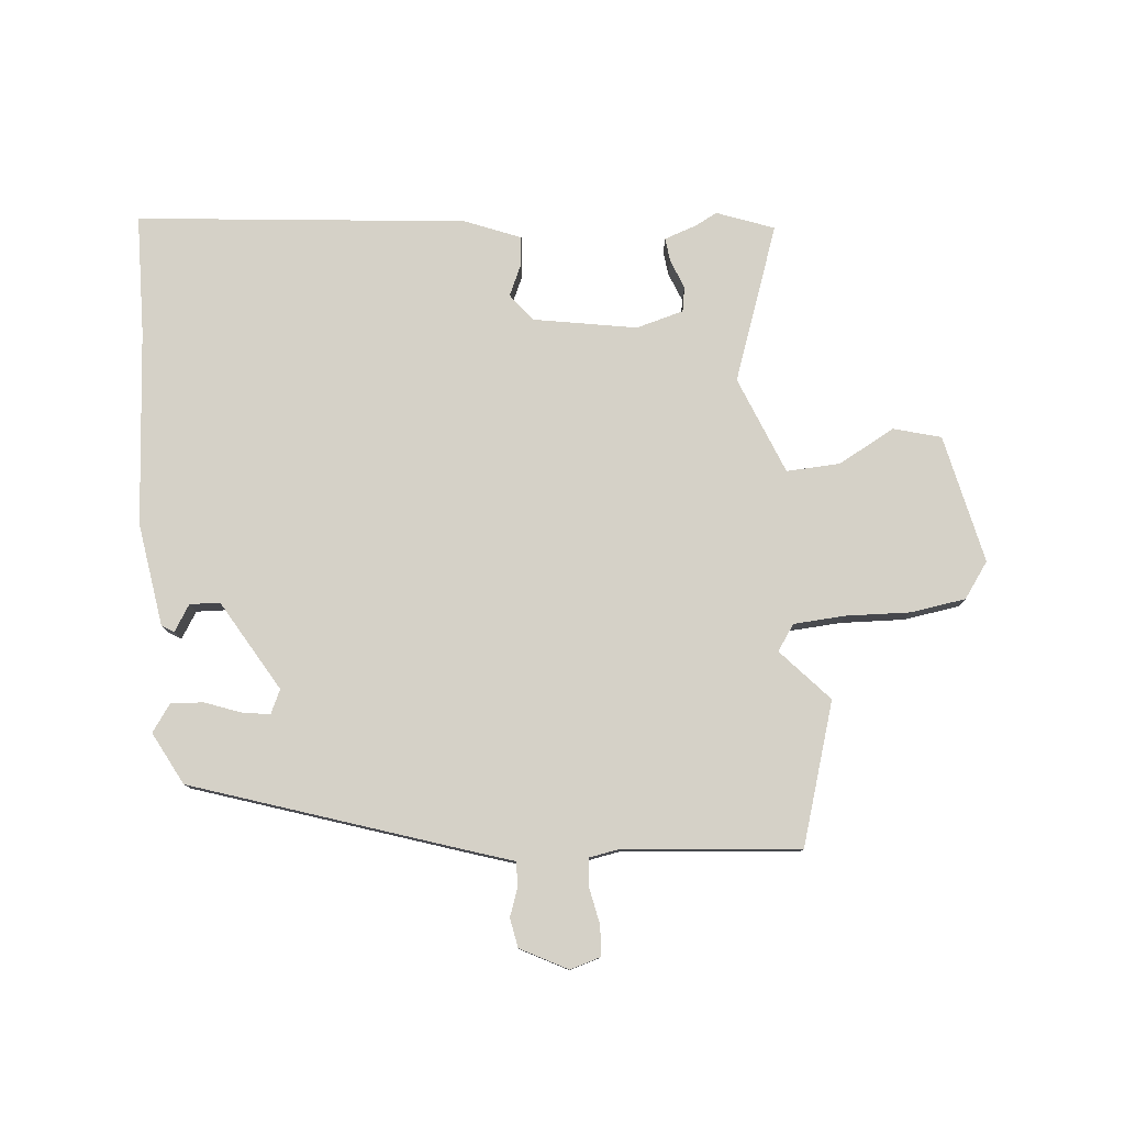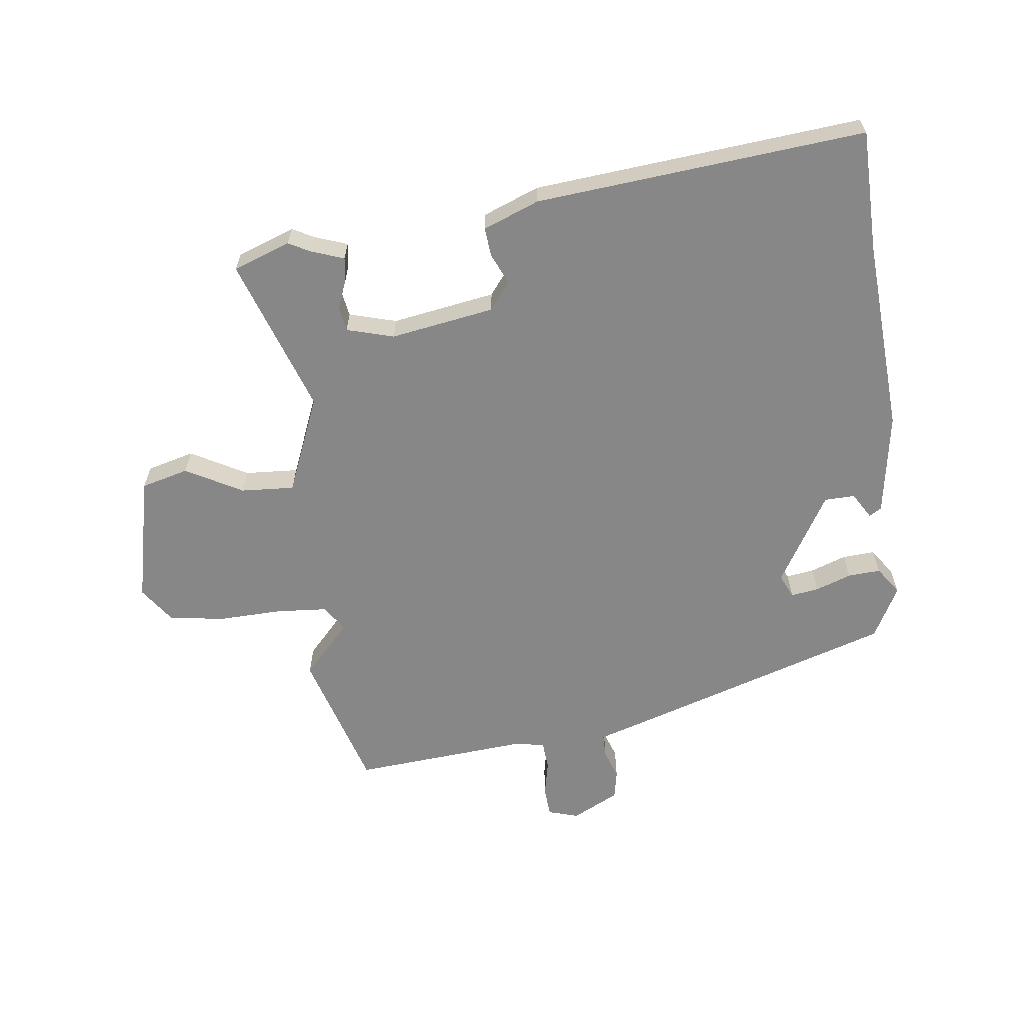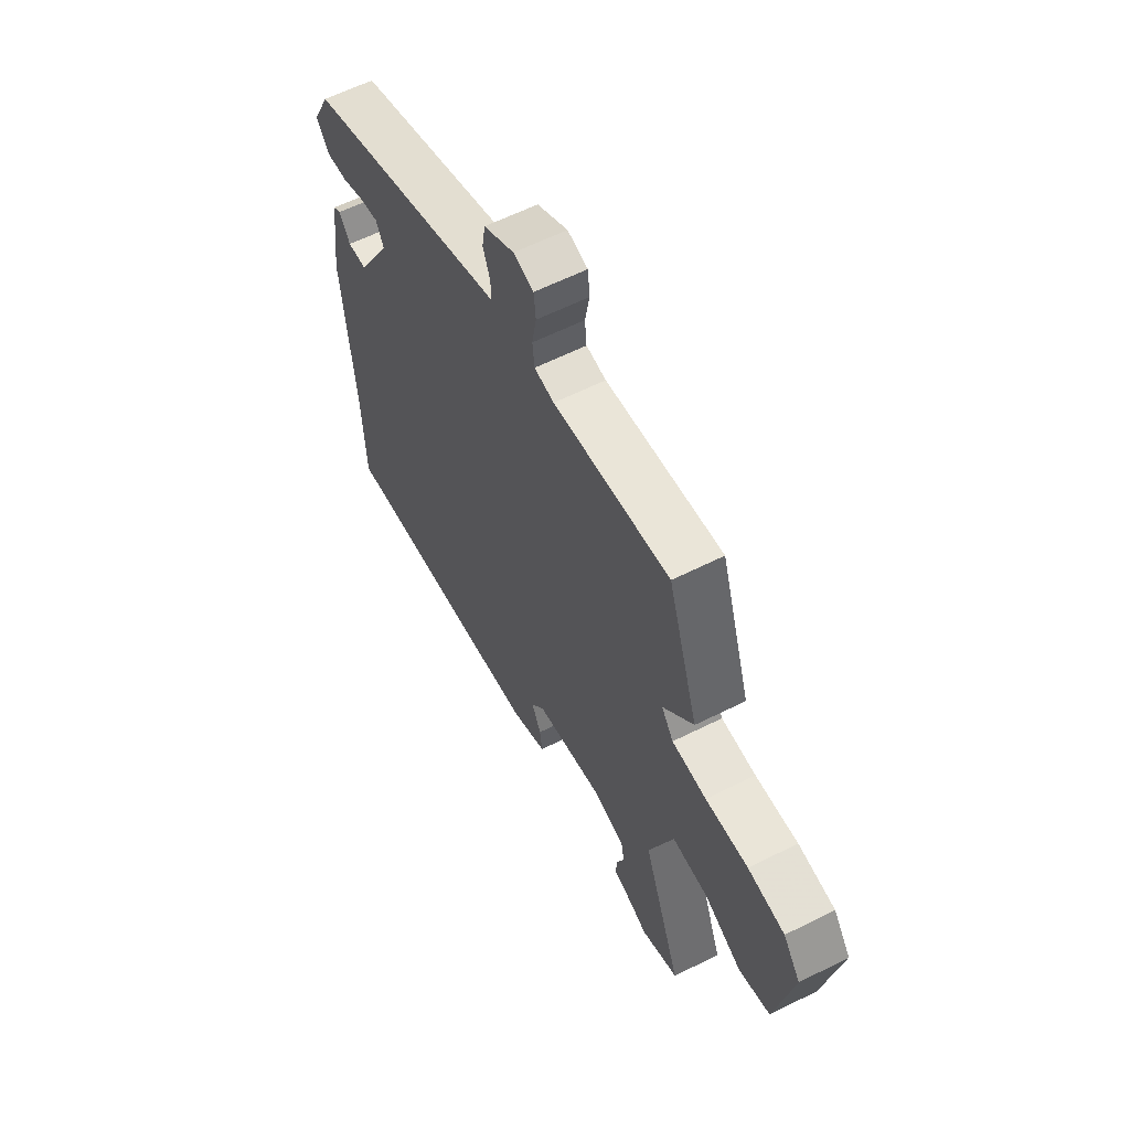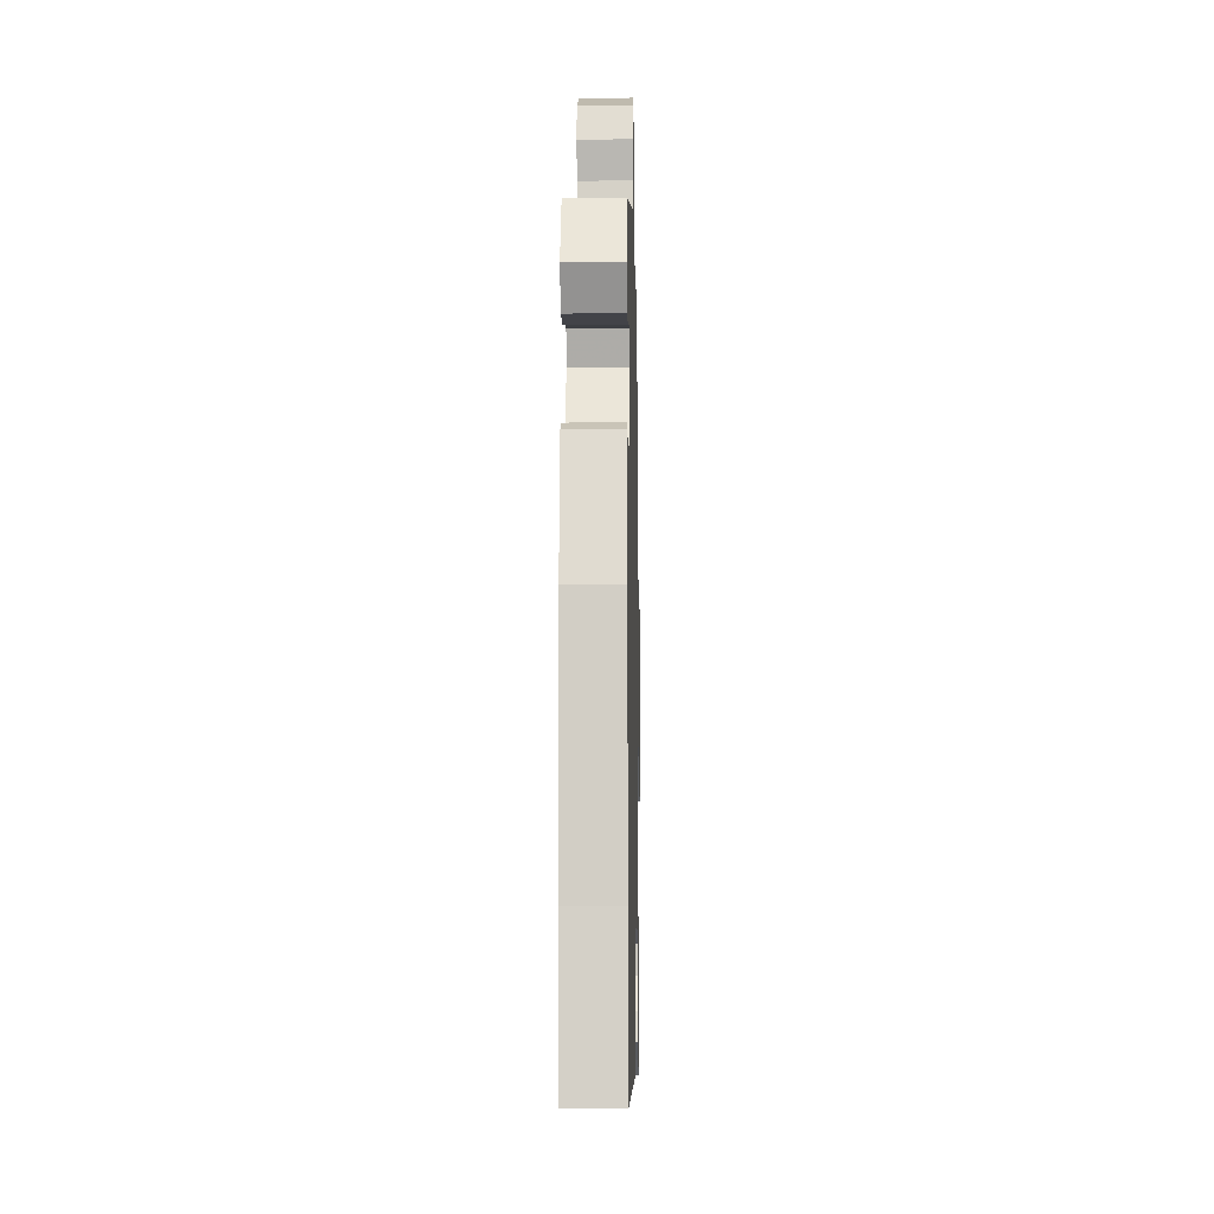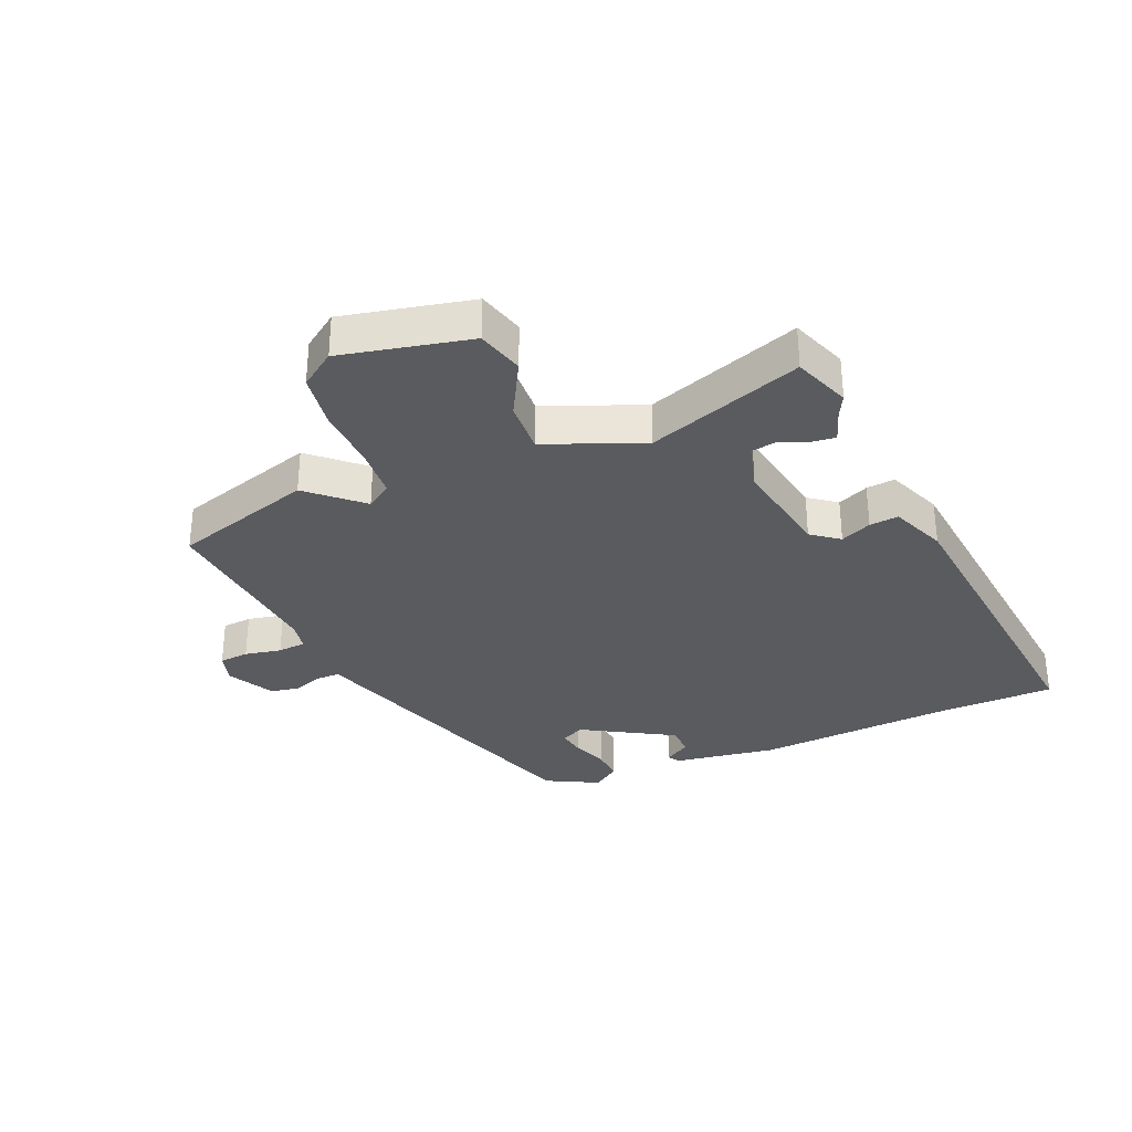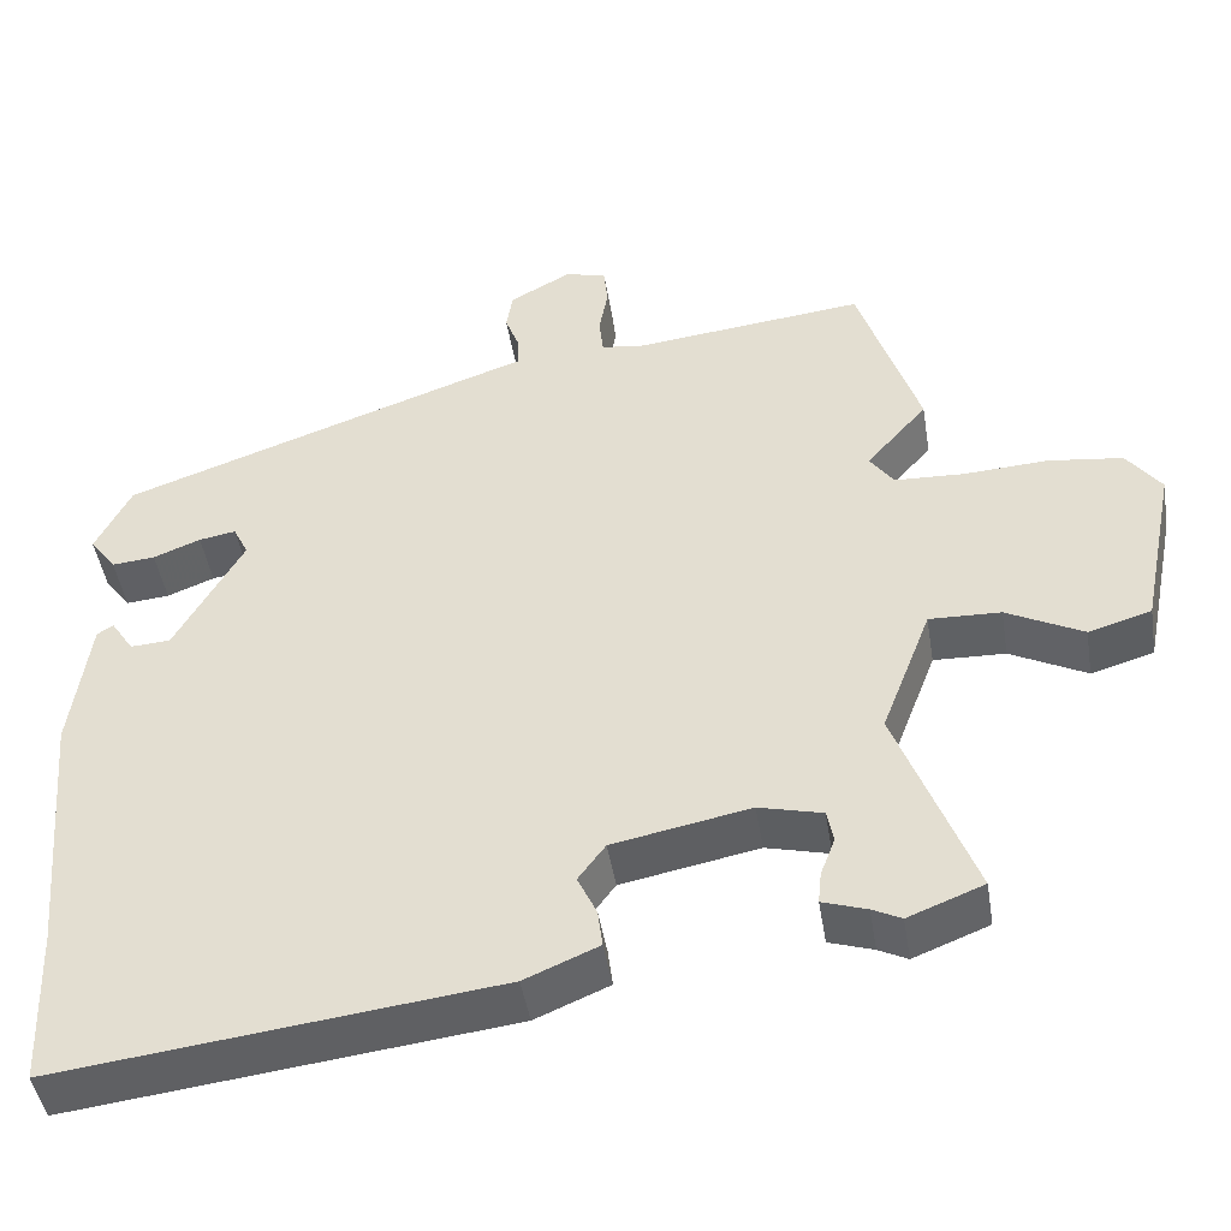
<metadata>
{"format":"obj","ext":"obj","renderer":"f3d","projection":"perspective","resolution":1024,"background":"white","views":[{"elev":78.9,"azim":-6.3,"up":"+Y"},{"elev":-62.3,"azim":-174.4,"up":"+Y"},{"elev":60.4,"azim":62.8,"up":"+Z"},{"elev":-12.9,"azim":-88.8,"up":"+Z"},{"elev":-32.2,"azim":112.0,"up":"+Y"},{"elev":-45.9,"azim":9.2,"up":"+Z"}]}
</metadata>
<code>
v 0.566 0.07 -0.474
v 0.472 0.07 -0.511
v 0.436 0.07 -0.493
v 0.381 0.07 -0.475
v 0.385 0.07 -0.435
v 0.403 0.07 -0.387
v 0.395 0.07 -0.346
v 0.316 0.07 -0.326
v 0.145 0.07 -0.359
v 0.111 0.07 -0.405
v 0.135 0.07 -0.456
v 0.141 0.07 -0.504
v 0.049 0.07 -0.543
v -0.496 0.07 -0.608
v -0.504 0.07 -0.408
v -0.533 0.07 -0.083
v -0.51 0.07 0.089
v -0.49 0.07 0.102
v -0.462 0.07 0.059
v -0.412 0.07 0.062
v -0.327 0.07 0.214
v -0.346 0.07 0.253
v -0.392 0.07 0.245
v -0.451 0.07 0.222
v -0.505 0.07 0.217
v -0.538 0.07 0.262
v -0.494 0.07 0.35
v -0.037 0.07 0.51
v 0.022 0.07 0.53
v 0.021 0.07 0.569
v 0.003 0.07 0.617
v 0.011 0.07 0.666
v 0.088 0.07 0.708
v 0.139 0.07 0.694
v 0.144 0.07 0.645
v 0.133 0.07 0.584
v 0.138 0.07 0.537
v 0.188 0.07 0.529
v 0.48 0.07 0.561
v 0.556 0.07 0.328
v 0.48 0.07 0.241
v 0.51 0.07 0.199
v 0.596 0.07 0.195
v 0.702 0.07 0.201
v 0.794 0.07 0.189
v 0.837 0.07 0.131
v 0.794 0.07 -0.084
v 0.716 0.07 -0.107
v 0.621 0.07 -0.058
v 0.532 0.07 -0.055
v 0.47 0.07 -0.218
v 0.566 0 -0.474
v 0.472 0 -0.511
v 0.436 0 -0.493
v 0.381 0 -0.475
v 0.385 0 -0.435
v 0.403 0 -0.387
v 0.395 0 -0.346
v 0.316 0 -0.326
v 0.145 0 -0.359
v 0.111 0 -0.405
v 0.135 0 -0.456
v 0.141 0 -0.504
v 0.049 0 -0.543
v -0.496 0 -0.608
v -0.504 0 -0.408
v -0.533 0 -0.083
v -0.51 0 0.089
v -0.49 0 0.102
v -0.462 0 0.059
v -0.412 0 0.062
v -0.327 0 0.214
v -0.346 0 0.253
v -0.392 0 0.245
v -0.451 0 0.222
v -0.505 0 0.217
v -0.538 0 0.262
v -0.494 0 0.35
v -0.037 0 0.51
v 0.022 0 0.53
v 0.021 0 0.569
v 0.003 0 0.617
v 0.011 0 0.666
v 0.088 0 0.708
v 0.139 0 0.694
v 0.144 0 0.645
v 0.133 0 0.584
v 0.138 0 0.537
v 0.188 0 0.529
v 0.48 0 0.561
v 0.556 0 0.328
v 0.48 0 0.241
v 0.51 0 0.199
v 0.596 0 0.195
v 0.702 0 0.201
v 0.794 0 0.189
v 0.837 0 0.131
v 0.794 0 -0.084
v 0.716 0 -0.107
v 0.621 0 -0.058
v 0.532 0 -0.055
v 0.47 0 -0.218
f 47 48 49
f 46 47 49
f 45 46 49
f 44 45 49
f 43 44 49
f 42 43 49 50
f 41 42 50 51
f 38 39 40 41
f 37 38 41 51
f 34 35 36
f 33 34 36
f 32 33 36
f 31 32 36
f 30 31 36
f 29 30 36 37
f 28 29 37
f 27 28 37
f 26 27 37
f 25 26 37
f 24 25 37
f 23 24 37
f 22 23 37
f 37 51 1
f 22 37 1
f 21 22 1
f 17 18 19
f 16 17 19
f 15 16 19
f 15 19 20
f 14 15 20
f 13 14 20
f 12 13 20
f 11 12 20
f 10 11 20
f 9 10 20 21
f 3 4 5 6
f 3 6 7
f 2 3 7
f 1 2 7
f 21 1 7
f 8 9 21
f 7 8 21
f 100 99 98
f 100 98 97
f 100 97 96
f 100 96 95
f 100 95 94
f 101 100 94 93
f 102 101 93 92
f 92 91 90 89
f 102 92 89 88
f 87 86 85
f 87 85 84
f 87 84 83
f 87 83 82
f 87 82 81
f 88 87 81 80
f 88 80 79
f 88 79 78
f 88 78 77
f 88 77 76
f 88 76 75
f 88 75 74
f 88 74 73
f 52 102 88
f 52 88 73
f 52 73 72
f 70 69 68
f 70 68 67
f 70 67 66
f 71 70 66
f 71 66 65
f 71 65 64
f 71 64 63
f 71 63 62
f 71 62 61
f 72 71 61 60
f 57 56 55 54
f 58 57 54
f 58 54 53
f 58 53 52
f 58 52 72
f 72 60 59
f 72 59 58
f 1 52 53 2
f 2 53 54 3
f 3 54 55 4
f 4 55 56 5
f 5 56 57 6
f 6 57 58 7
f 7 58 59 8
f 8 59 60 9
f 9 60 61 10
f 10 61 62 11
f 11 62 63 12
f 12 63 64 13
f 13 64 65 14
f 14 65 66 15
f 15 66 67 16
f 16 67 68 17
f 17 68 69 18
f 18 69 70 19
f 19 70 71 20
f 20 71 72 21
f 21 72 73 22
f 22 73 74 23
f 23 74 75 24
f 24 75 76 25
f 25 76 77 26
f 26 77 78 27
f 27 78 79 28
f 28 79 80 29
f 29 80 81 30
f 30 81 82 31
f 31 82 83 32
f 32 83 84 33
f 33 84 85 34
f 34 85 86 35
f 35 86 87 36
f 36 87 88 37
f 37 88 89 38
f 38 89 90 39
f 39 90 91 40
f 40 91 92 41
f 41 92 93 42
f 42 93 94 43
f 43 94 95 44
f 44 95 96 45
f 45 96 97 46
f 46 97 98 47
f 47 98 99 48
f 48 99 100 49
f 49 100 101 50
f 50 101 102 51
f 51 102 52 1

</code>
